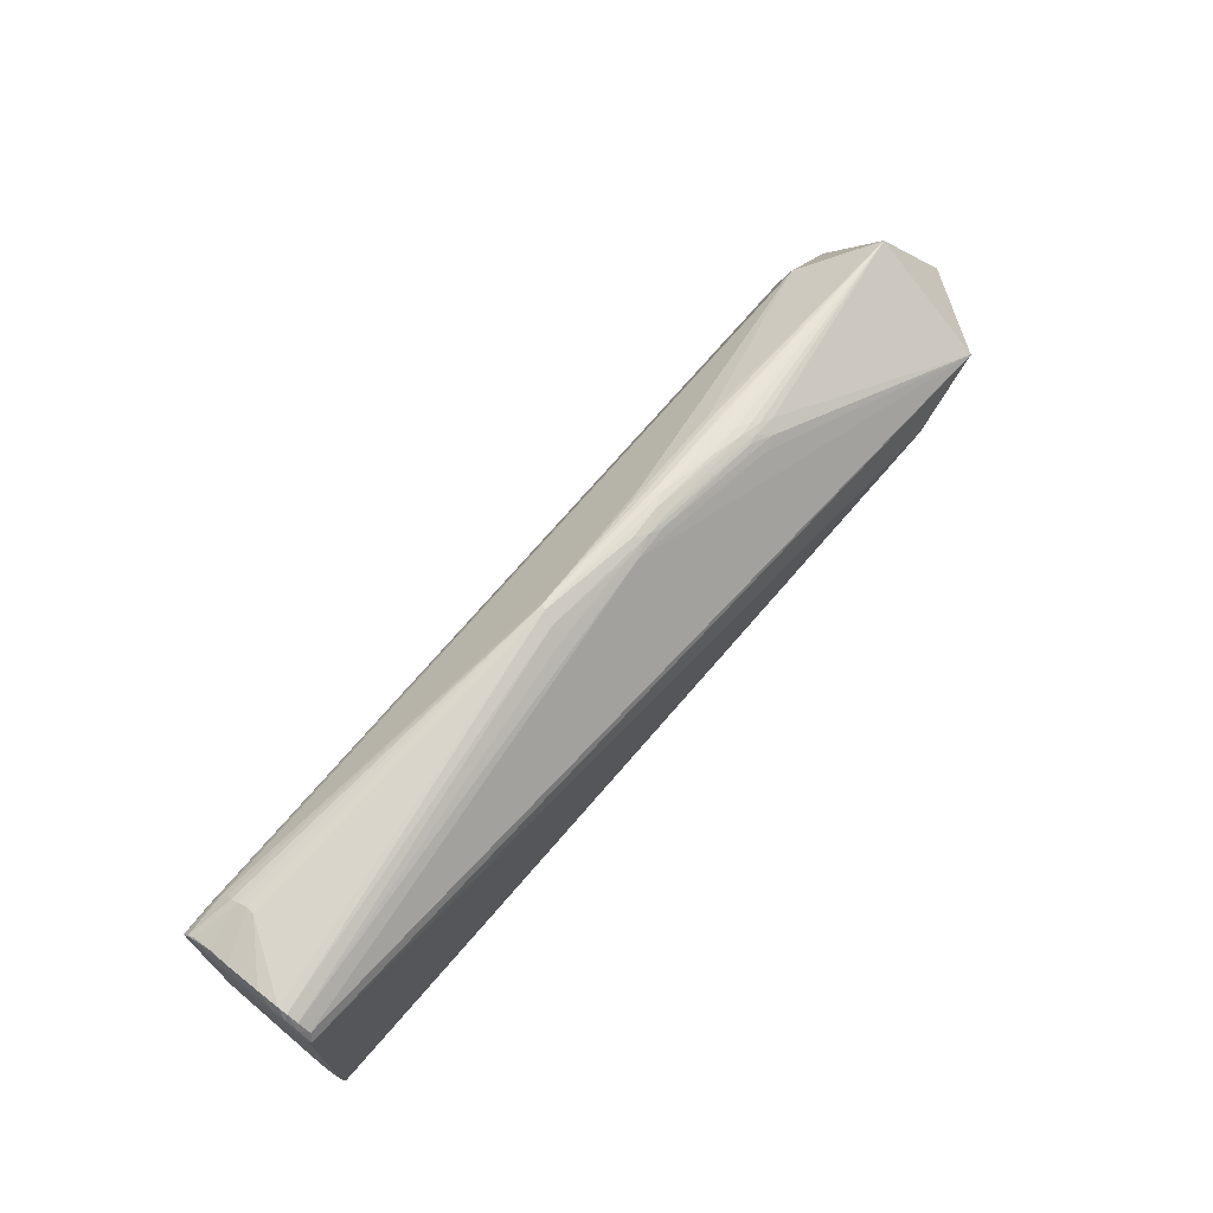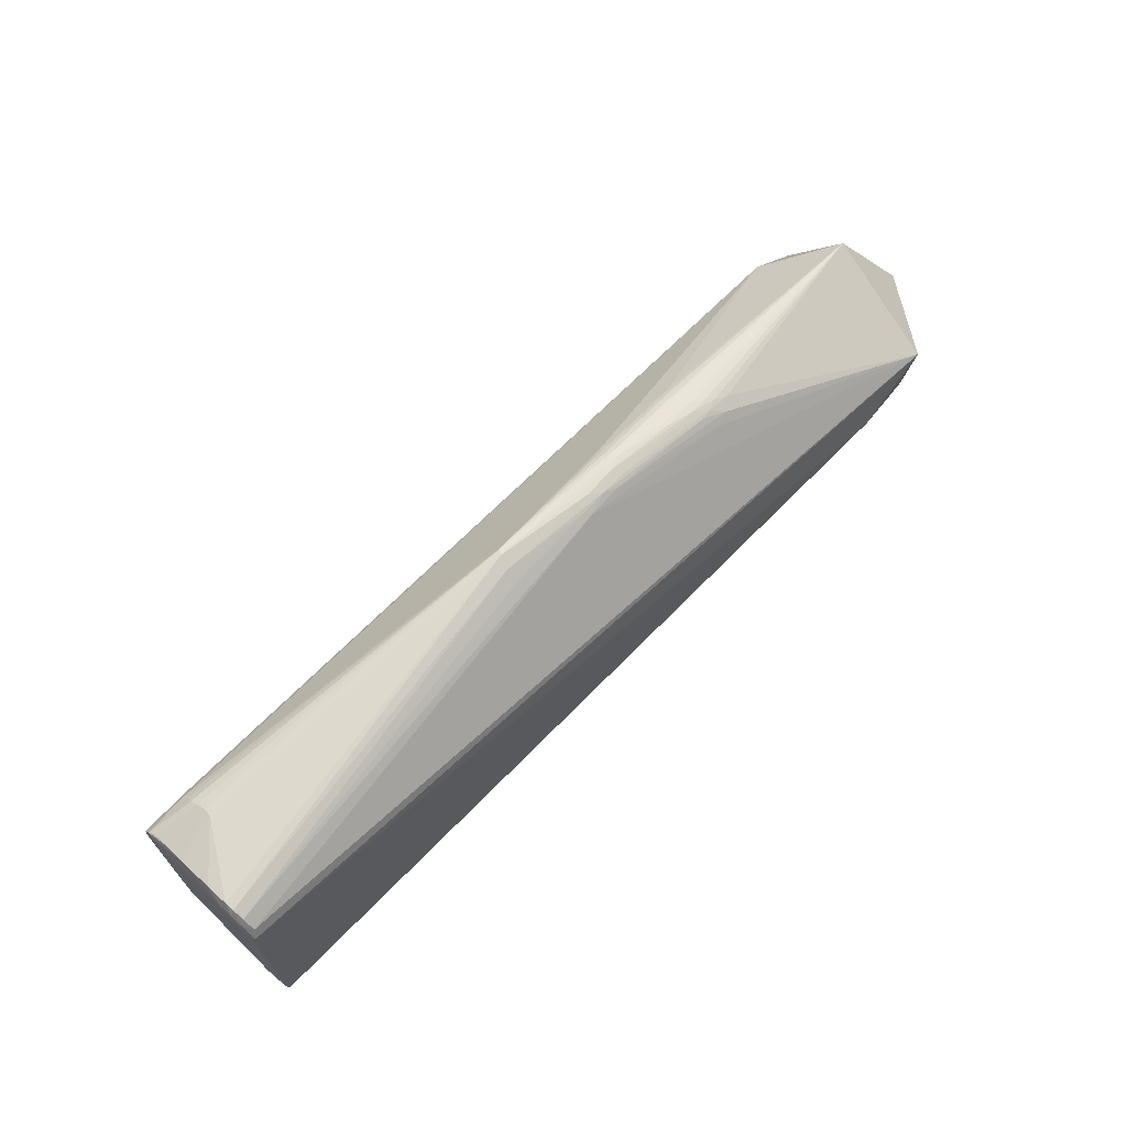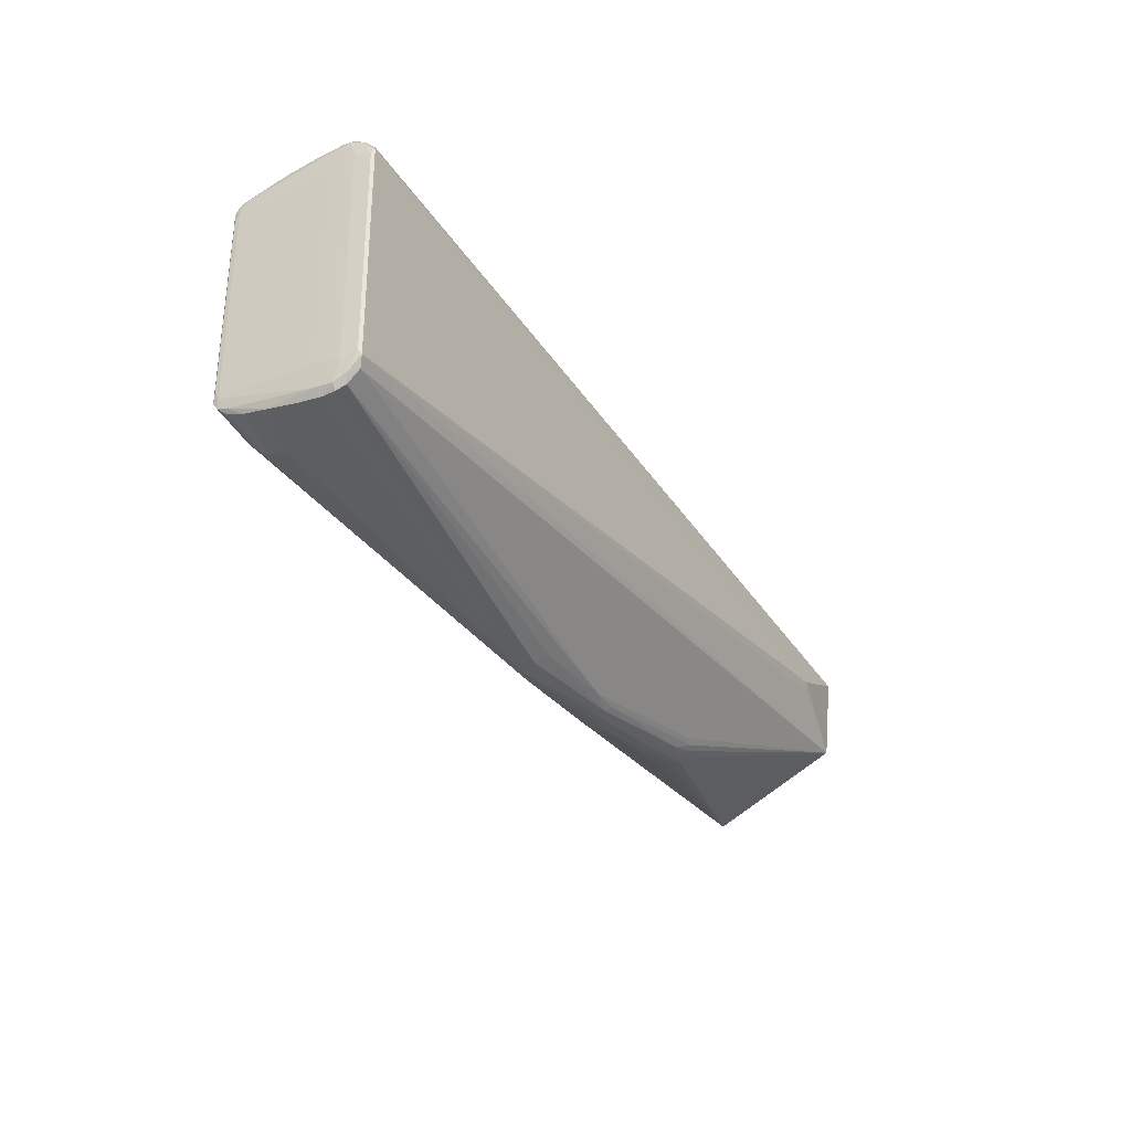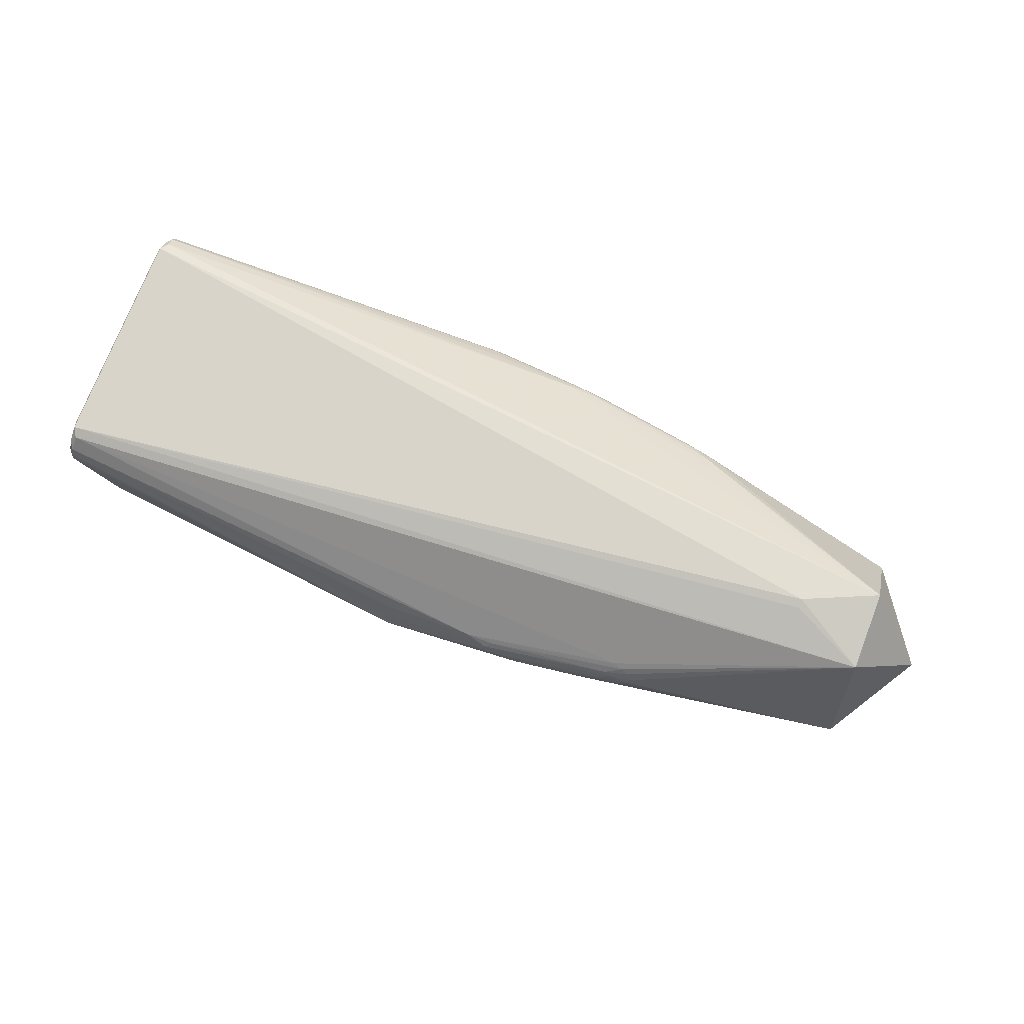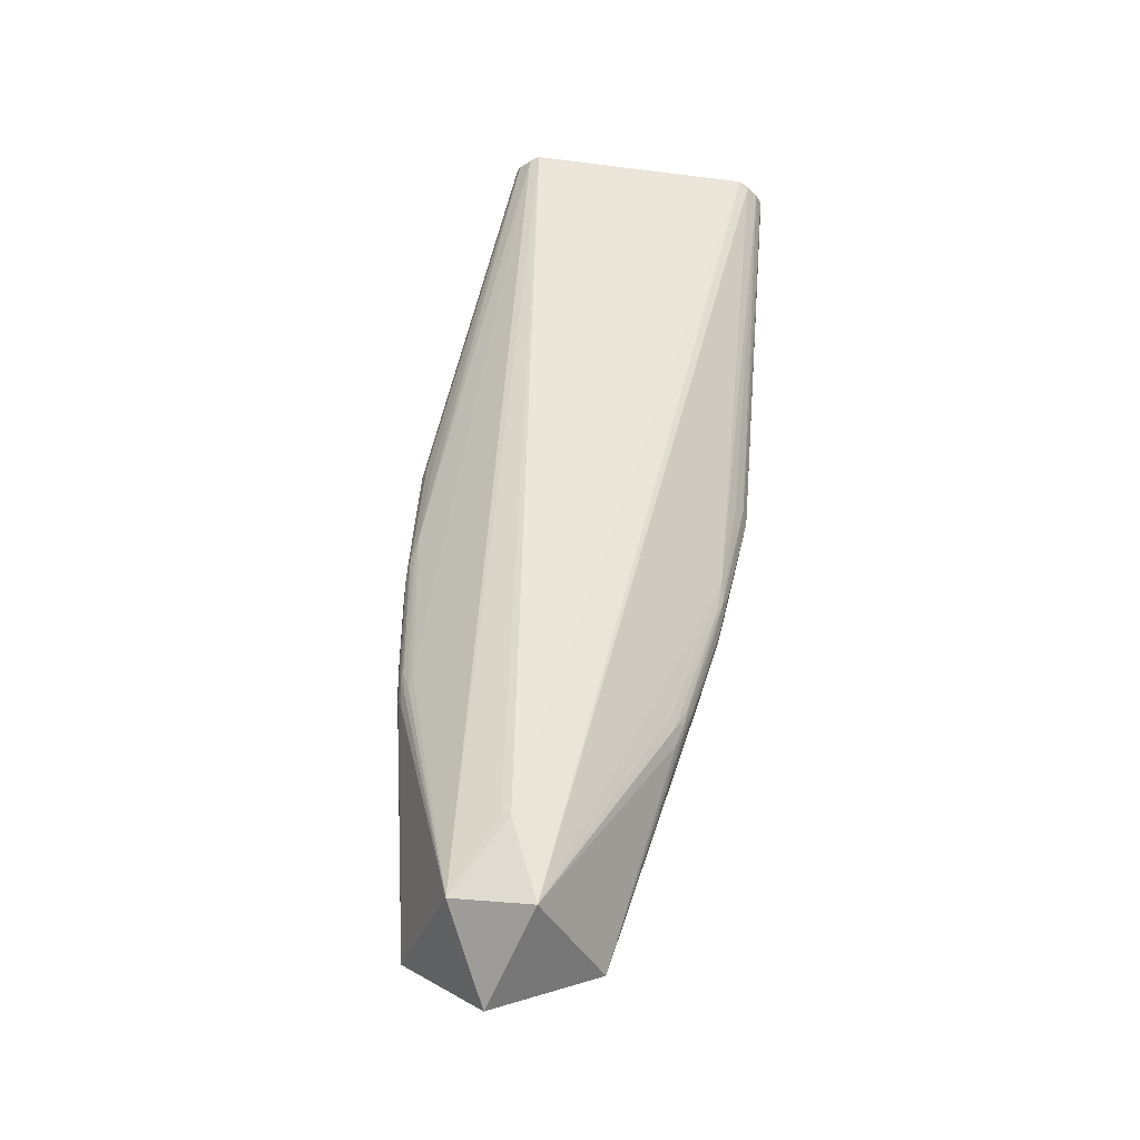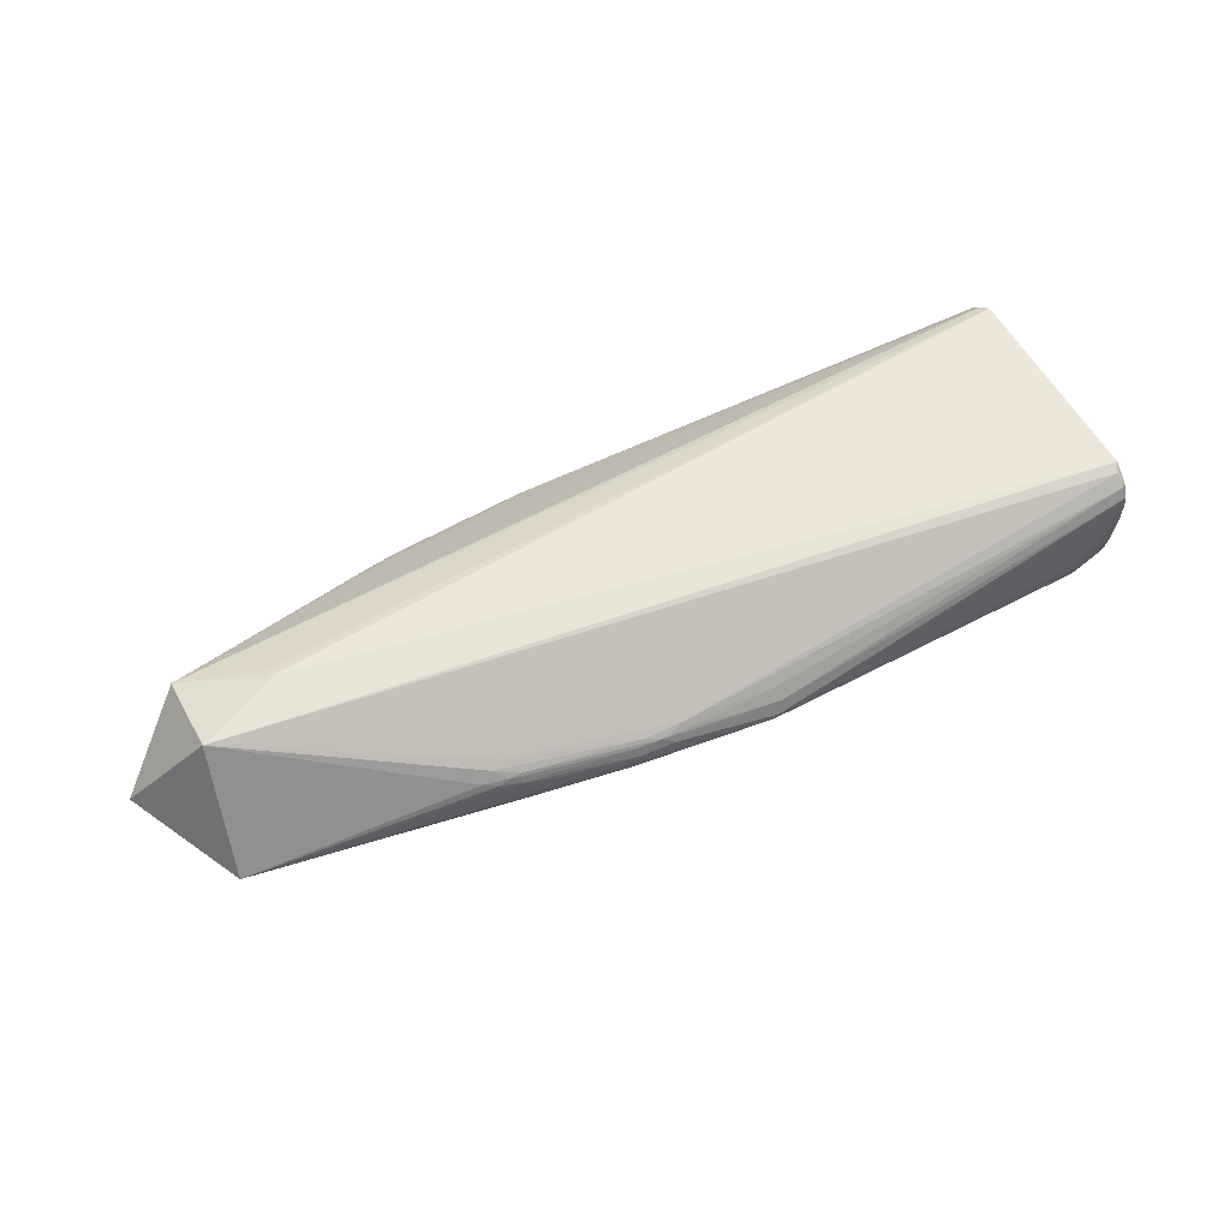
<metadata>
{"format":"obj","ext":"obj","renderer":"f3d","projection":"perspective","resolution":1024,"background":"white","views":[{"elev":70.0,"azim":-47.9,"up":"+Y"},{"elev":67.7,"azim":-43.8,"up":"+Y"},{"elev":-34.6,"azim":-58.3,"up":"+Y"},{"elev":76.1,"azim":21.9,"up":"+Z"},{"elev":56.8,"azim":99.5,"up":"+Z"},{"elev":52.5,"azim":154.3,"up":"+Z"}]}
</metadata>
<code>
v 0.3368 0.002439 0.0916
v 0.4246 0.1073 -0.04441
v 0.3621 0.05957 -0.1036
v 0.3732 -0.009116 -0.1256
v 0.4233 0.006426 -0.1088
v 0.3588 -0.07889 -0.09024
v 0.4351 -0.09286 -0.07317
v 0.4905 0.002211 -0.01199
v 0.4177 0.04147 0.08303
v 0.4204 -0.04346 0.07235
v -0.1015 0.1738 0.00225
v 0.1745 0.1487 -0.002767
v 0.1529 0.15 -0.02791
v 0.1585 0.1517 -0.01531
v 0.1389 0.1548 -0.01684
v 0.05087 0.1645 -0.02422
v 0.04061 0.1686 -0.01322
v -0.4576 0.144 -0.01784
v -0.5065 0.09879 -0.06001
v -0.5044 0.1351 0.0495
v -0.5034 0.1363 0.06402
v -0.5093 0.09708 -0.05811
v 0.05215 -0.1639 -0.02197
v 0.01393 -0.1702 -0.008132
v -0.1002 -0.1741 0.004634
v -0.07949 -0.1749 -0.0002659
v 0.195 -0.1394 0.009424
v 0.179 -0.1468 -0.0038
v 0.1541 -0.1487 -0.02586
v 0.1769 -0.1471 -0.01418
v 0.1401 -0.1534 -0.01473
v -0.4564 -0.1473 -0.01584
v -0.5057 -0.1031 -0.05863
v -0.5025 -0.1378 -0.003293
v -0.5011 -0.1329 0.07883
v -0.5025 -0.1388 0.06546
v -0.5085 -0.1014 -0.05675
v 0.3372 -0.007307 0.08899
v -0.07645 0.1762 -0.01846
v -0.08293 0.1778 -0.01214
v -0.09385 0.1781 -0.01684
v -0.09577 0.1654 0.01471
v -0.09683 0.1787 -0.01122
v 0.1679 0.1467 0.008401
v 0.1545 0.1517 -0.000236
v 0.1684 0.1335 0.02363
v 0.1817 0.1378 0.01795
v 0.1939 0.1416 0.007497
v 0.1573 0.1468 0.01073
v 0.1786 0.1467 0.003232
v 0.1244 0.1551 0.001809
v 0.1545 0.1434 -0.03796
v 0.1765 0.1488 -0.009199
v 0.1599 0.1461 -0.03404
v 0.1245 0.157 -0.005179
v 0.1568 0.1522 -0.00883
v 0.05733 0.1553 -0.03401
v 0.0634 0.1588 -0.03006
v 0.05689 0.1661 -0.01951
v 0.05946 0.1669 -0.01287
v 0.03606 0.1626 -0.02801
v 0.04521 0.1681 -0.005834
v 0.04882 0.1643 0.003787
v 0.03761 0.1616 0.01019
v 0.02172 0.1666 0.005881
v 0.008961 0.1704 -0.001946
v -0.007408 0.1666 0.007919
v -0.001142 0.1622 0.01363
v -0.4569 0.1426 -0.02709
v -0.4642 0.123 -0.05589
v -0.4656 0.1149 -0.06017
v -0.4598 0.1296 -0.04997
v -0.4768 0.102 -0.0636
v -0.461 0.1356 -0.04364
v -0.4591 0.1399 -0.03591
v -0.5007 0.1166 0.09038
v -0.5063 0.1264 -0.003172
v -0.5032 0.1343 -0.005213
v -0.5051 0.1217 -0.04742
v -0.5078 0.1188 -0.0452
v -0.5076 0.1177 -0.05351
v -0.5085 0.1084 -0.0595
v -0.5038 0.1292 -0.02787
v -0.5012 0.1407 0.03048
v -0.5054 0.1311 0.02489
v -0.5021 0.1305 0.07702
v -0.4975 0.1371 0.07432
v -0.4996 0.1434 0.05378
v -0.4987 0.1426 0.06317
v -0.4958 0.1263 0.08559
v -0.5095 0.1061 -0.05358
v -0.506 0.1096 0.04439
v -0.5053 0.1133 0.05978
v -0.5046 0.117 0.07069
v -0.5024 0.1115 0.0872
v 0.05855 -0.1548 -0.03188
v 0.0582 -0.1654 -0.01724
v 0.06077 -0.1662 -0.01059
v 0.03734 -0.1622 -0.02578
v 0.03043 -0.1604 0.01347
v 0.04229 -0.1672 3.71e-06
v 0.01634 -0.1693 0.0004993
v 0.02301 -0.1659 0.00816
v 0.0001255 -0.1615 0.01584
v -0.07506 -0.1766 -0.01604
v -0.08153 -0.1781 -0.009701
v -0.09245 -0.1786 -0.0144
v -0.09447 -0.1654 0.01698
v -0.09542 -0.1791 -0.008766
v 0.1867 -0.1366 0.01732
v 0.1691 -0.1448 0.0104
v 0.1557 -0.15 0.001832
v 0.1694 -0.1314 0.02544
v 0.1795 -0.134 0.02197
v 0.1624 -0.143 0.0146
v 0.1893 -0.1436 0.002581
v 0.1284 -0.1543 0.0009283
v 0.1773 -0.1459 -0.0214
v 0.1382 -0.154 -0.006456
v -0.4557 -0.146 -0.02511
v -0.4633 -0.1269 -0.05418
v -0.4647 -0.1189 -0.05857
v -0.4588 -0.1334 -0.04817
v -0.476 -0.1061 -0.06218
v -0.4599 -0.1393 -0.04176
v -0.4579 -0.1435 -0.03397
v -0.4998 -0.1188 0.09199
v -0.5002 -0.1435 0.03055
v -0.5041 -0.1258 -0.04572
v -0.5068 -0.1229 -0.04354
v -0.5077 -0.1127 -0.05798
v -0.5074 -0.1195 -0.05336
v -0.5027 -0.1331 -0.02608
v -0.5053 -0.1299 -0.001416
v -0.5036 -0.1373 0.04648
v -0.4988 -0.1458 0.0524
v -0.498 -0.1448 0.06535
v -0.4959 -0.1408 0.07526
v -0.4948 -0.1286 0.08734
v -0.5087 -0.1103 -0.05209
v -0.5051 -0.1125 0.04591
v -0.5044 -0.116 0.06136
v -0.5036 -0.1195 0.07231
v -0.5016 -0.1137 0.08874
f 5 2 8
f 8 7 5
f 5 7 4
f 3 5 4
f 2 5 3
f 91 92 93
f 122 124 4
f 4 7 6
f 6 122 4
f 121 122 6
f 127 1 76
f 76 144 127
f 8 2 9
f 90 76 9
f 9 76 1
f 57 3 70
f 72 41 70
f 52 3 57
f 2 3 52
f 94 93 143
f 36 143 135
f 137 138 35
f 35 36 137
f 35 139 127
f 138 139 35
f 127 144 35
f 144 143 35
f 35 143 36
f 136 128 32
f 109 137 136
f 136 32 109
f 137 36 136
f 36 135 136
f 136 135 128
f 123 125 121
f 127 139 10
f 10 9 1
f 8 9 10
f 10 7 8
f 129 126 133
f 125 126 129
f 7 10 27
f 144 76 95
f 94 143 95
f 95 143 144
f 2 50 48
f 48 9 2
f 18 78 84
f 11 89 87
f 87 42 11
f 11 42 67
f 67 65 11
f 78 81 80
f 80 81 91
f 83 81 78
f 18 41 69
f 69 78 18
f 69 83 78
f 18 84 88
f 88 21 89
f 2 13 59
f 60 56 15
f 15 59 60
f 2 59 15
f 12 50 2
f 57 70 39
f 39 70 41
f 39 61 57
f 16 61 39
f 39 59 16
f 41 59 39
f 81 70 82
f 91 81 82
f 2 52 54
f 54 13 2
f 16 59 54
f 54 59 13
f 142 135 143
f 142 143 93
f 142 92 141
f 142 93 92
f 34 135 134
f 128 135 34
f 32 128 34
f 38 1 127
f 127 10 38
f 38 10 1
f 91 37 140
f 140 92 91
f 141 92 140
f 140 142 141
f 135 142 140
f 134 135 140
f 31 30 119
f 31 29 7
f 104 139 138
f 25 137 109
f 25 138 137
f 7 27 116
f 20 93 94
f 94 21 20
f 91 93 20
f 20 85 91
f 78 85 20
f 20 84 78
f 21 88 20
f 20 88 84
f 94 95 86
f 86 21 94
f 86 95 76
f 86 76 90
f 90 87 86
f 89 21 86
f 86 87 89
f 65 67 68
f 68 87 90
f 42 87 68
f 68 67 42
f 90 9 68
f 91 85 77
f 77 80 91
f 77 85 78
f 78 80 77
f 83 69 75
f 75 69 41
f 43 88 89
f 43 40 41
f 43 41 18
f 18 88 43
f 43 89 11
f 60 59 17
f 17 59 41
f 41 40 17
f 58 61 16
f 16 54 58
f 58 54 52
f 58 52 57
f 57 61 58
f 14 56 2
f 2 15 14
f 14 15 56
f 2 56 53
f 53 12 2
f 56 12 53
f 55 56 60
f 124 33 19
f 71 70 3
f 71 82 70
f 71 3 4
f 37 82 131
f 131 140 37
f 131 19 33
f 82 19 131
f 124 122 131
f 131 33 124
f 131 122 121
f 22 37 91
f 91 82 22
f 22 82 37
f 32 34 120
f 133 126 120
f 120 34 133
f 134 140 130
f 130 34 134
f 133 34 130
f 29 31 97
f 7 29 97
f 7 30 118
f 118 31 7
f 30 31 118
f 107 123 121
f 125 123 107
f 107 126 125
f 107 120 126
f 109 32 107
f 32 120 107
f 24 101 102
f 102 101 103
f 103 101 111
f 111 116 27
f 108 104 138
f 138 25 108
f 103 104 108
f 108 25 103
f 119 30 28
f 28 30 7
f 7 116 28
f 100 104 103
f 100 114 104
f 139 104 113
f 104 114 113
f 113 10 139
f 113 114 10
f 49 63 65
f 46 68 9
f 81 83 79
f 83 75 79
f 72 70 74
f 74 70 81
f 74 41 72
f 74 75 41
f 81 79 74
f 74 79 75
f 11 65 66
f 66 43 11
f 45 12 56
f 56 55 45
f 50 12 45
f 73 71 4
f 82 71 73
f 4 124 73
f 73 19 82
f 124 19 73
f 140 131 132
f 132 130 140
f 132 131 121
f 132 129 133
f 133 130 132
f 121 125 132
f 125 129 132
f 23 99 7
f 7 97 23
f 121 6 105
f 105 107 121
f 99 23 105
f 97 107 105
f 105 23 97
f 109 107 106
f 106 102 109
f 24 102 106
f 98 107 97
f 98 101 24
f 24 106 98
f 98 106 107
f 98 31 119
f 98 97 31
f 103 25 26
f 26 102 103
f 26 25 109
f 109 102 26
f 103 111 115
f 115 100 103
f 114 100 115
f 10 114 110
f 110 27 10
f 110 111 27
f 114 115 110
f 110 115 111
f 116 111 112
f 119 28 112
f 112 28 116
f 51 63 44
f 63 49 44
f 44 45 51
f 50 45 44
f 44 48 50
f 65 68 64
f 64 49 65
f 68 46 64
f 62 17 40
f 40 43 62
f 43 66 62
f 60 17 62
f 62 55 60
f 65 63 62
f 62 66 65
f 62 63 51
f 51 45 62
f 62 45 55
f 96 105 6
f 99 105 96
f 96 6 7
f 7 99 96
f 119 112 117
f 117 98 119
f 101 98 117
f 117 111 101
f 117 112 111
f 49 64 47
f 47 64 46
f 47 46 9
f 47 44 49
f 9 48 47
f 48 44 47

</code>
